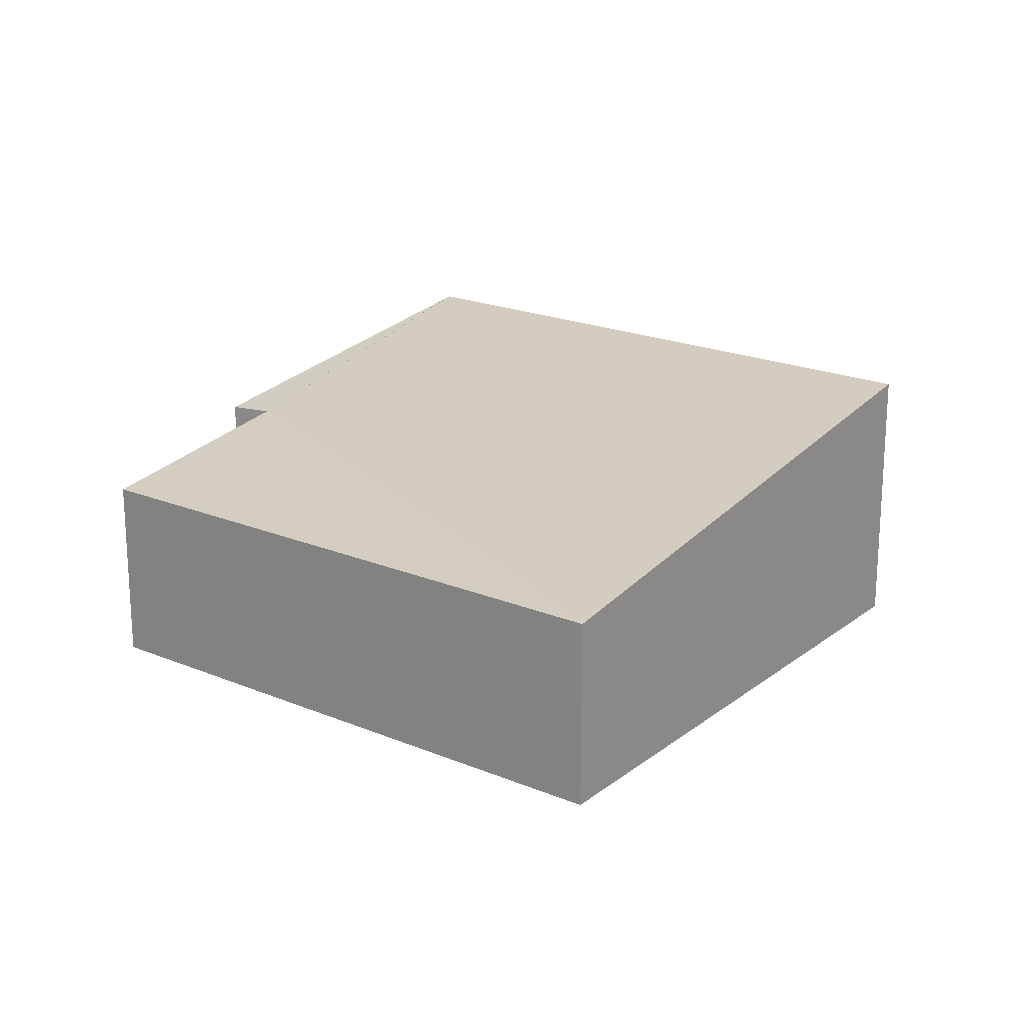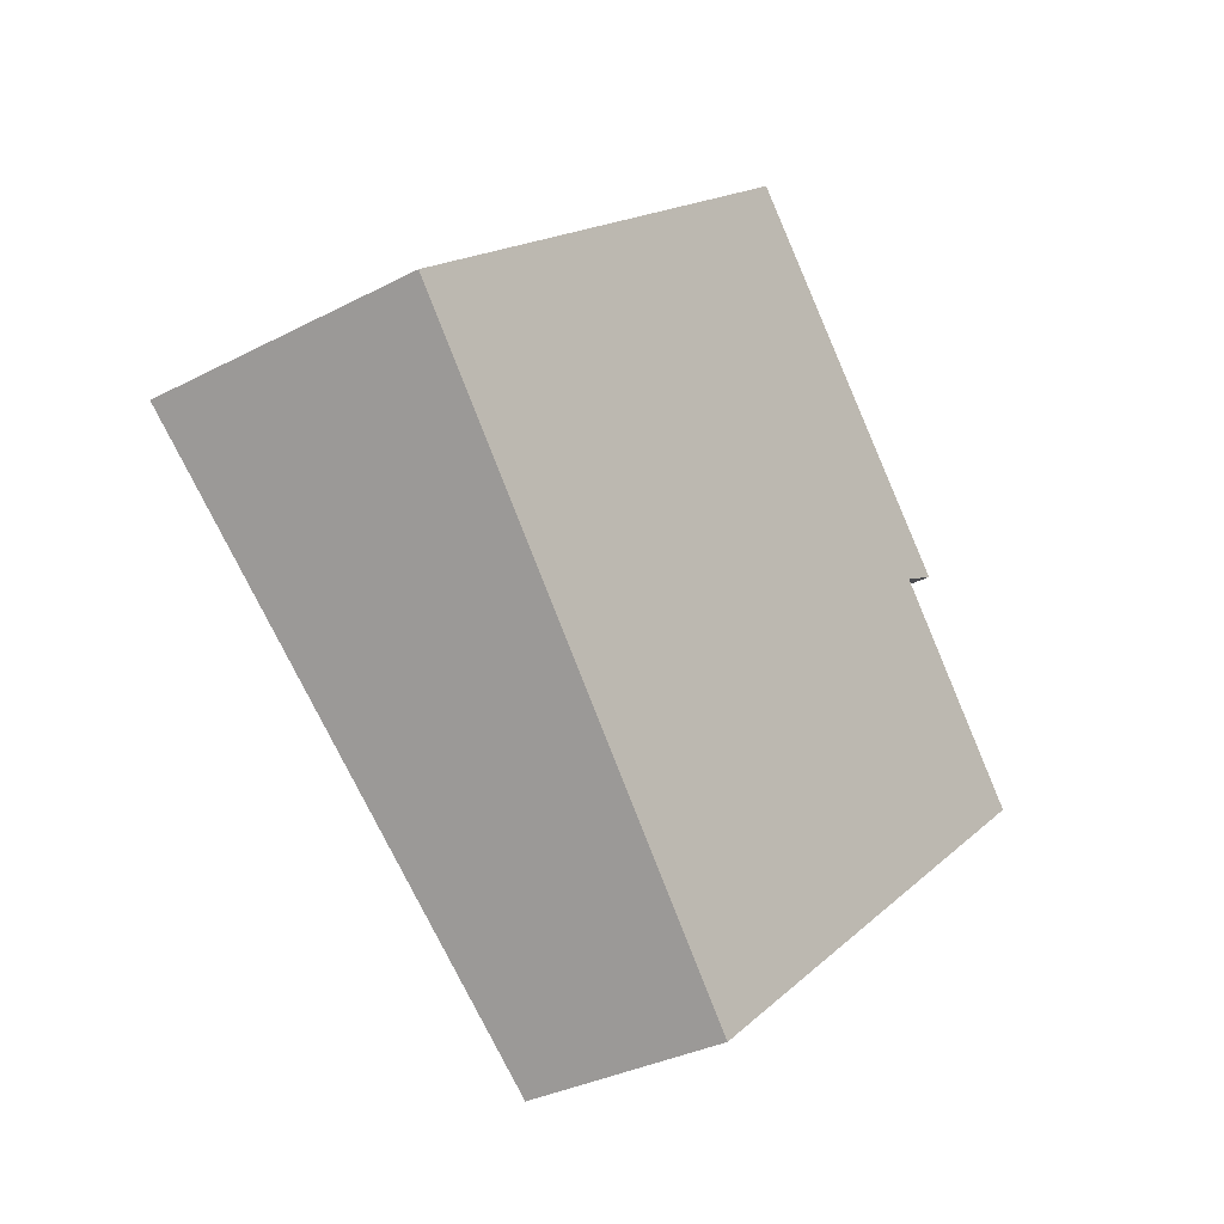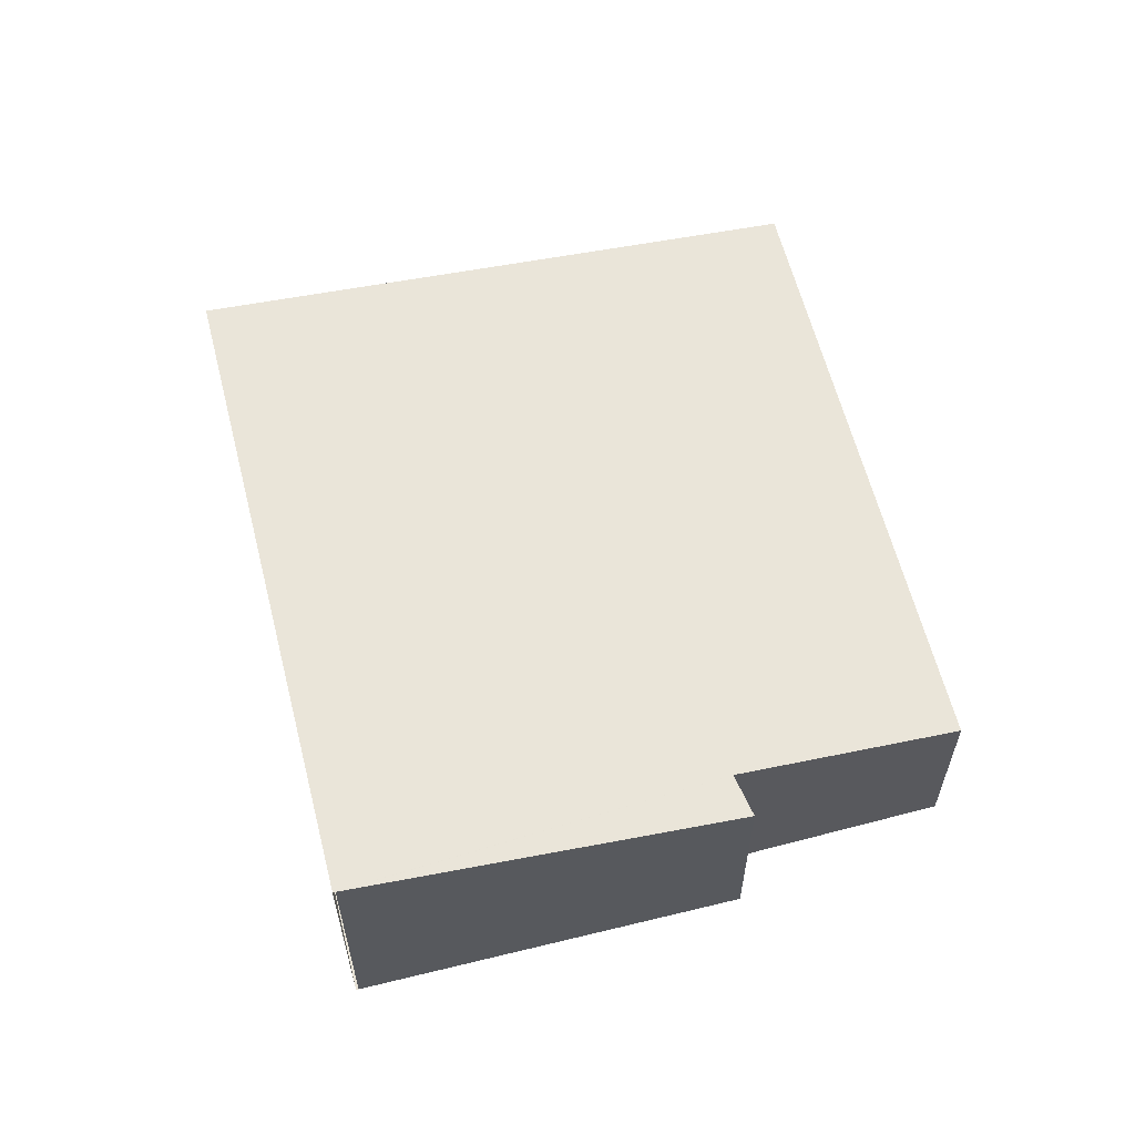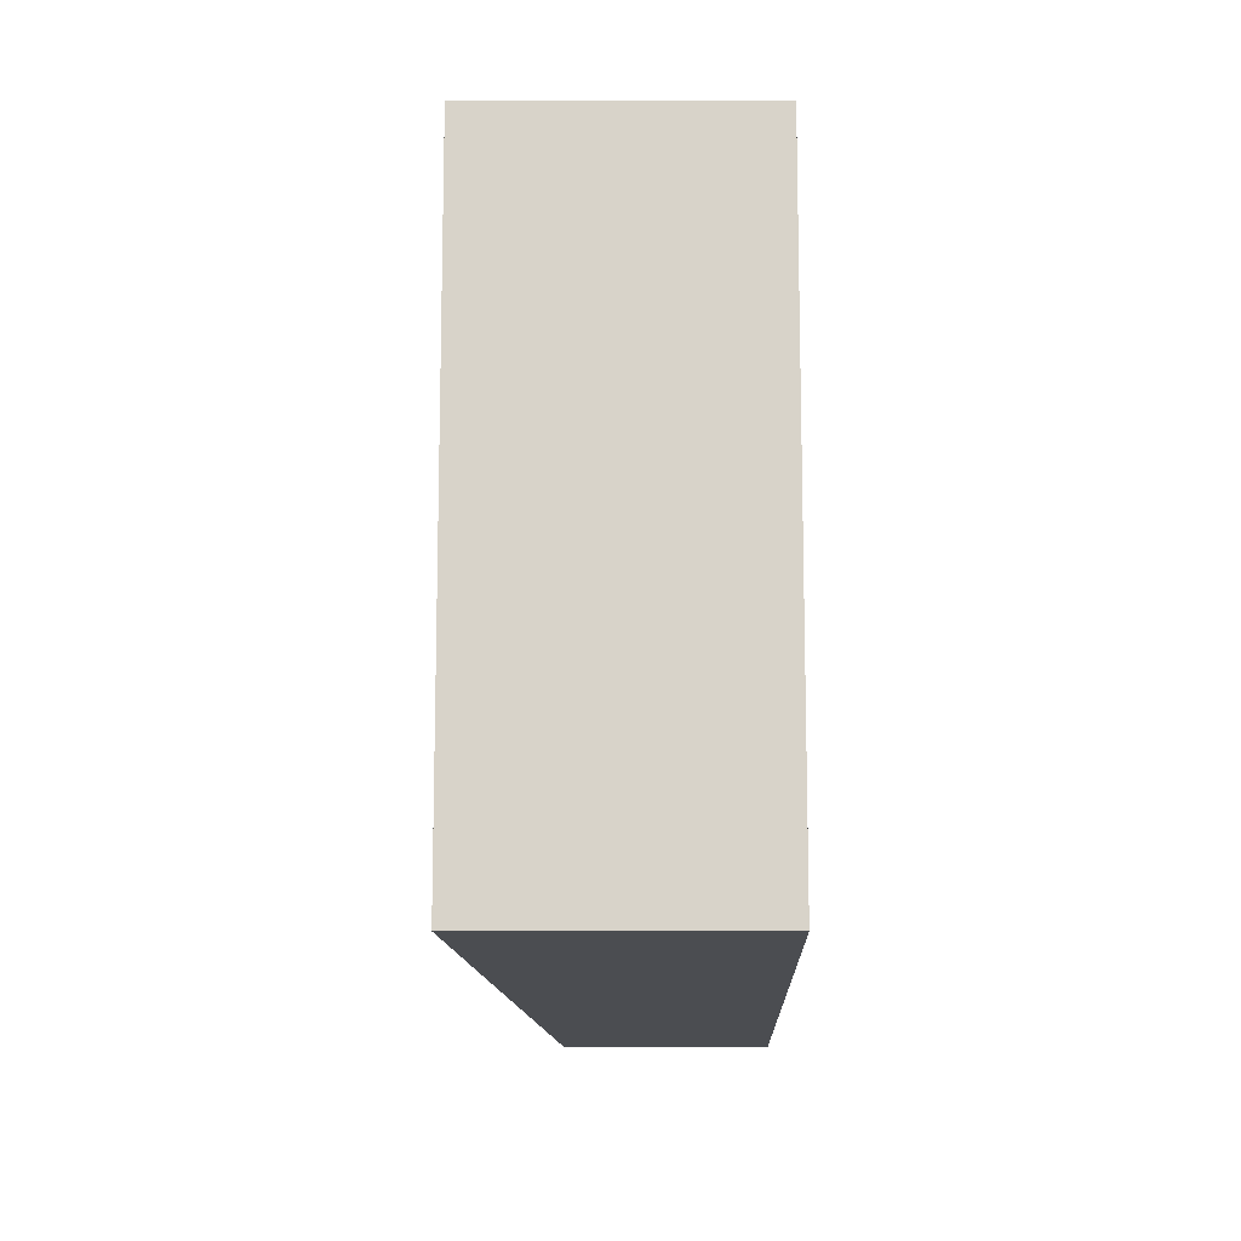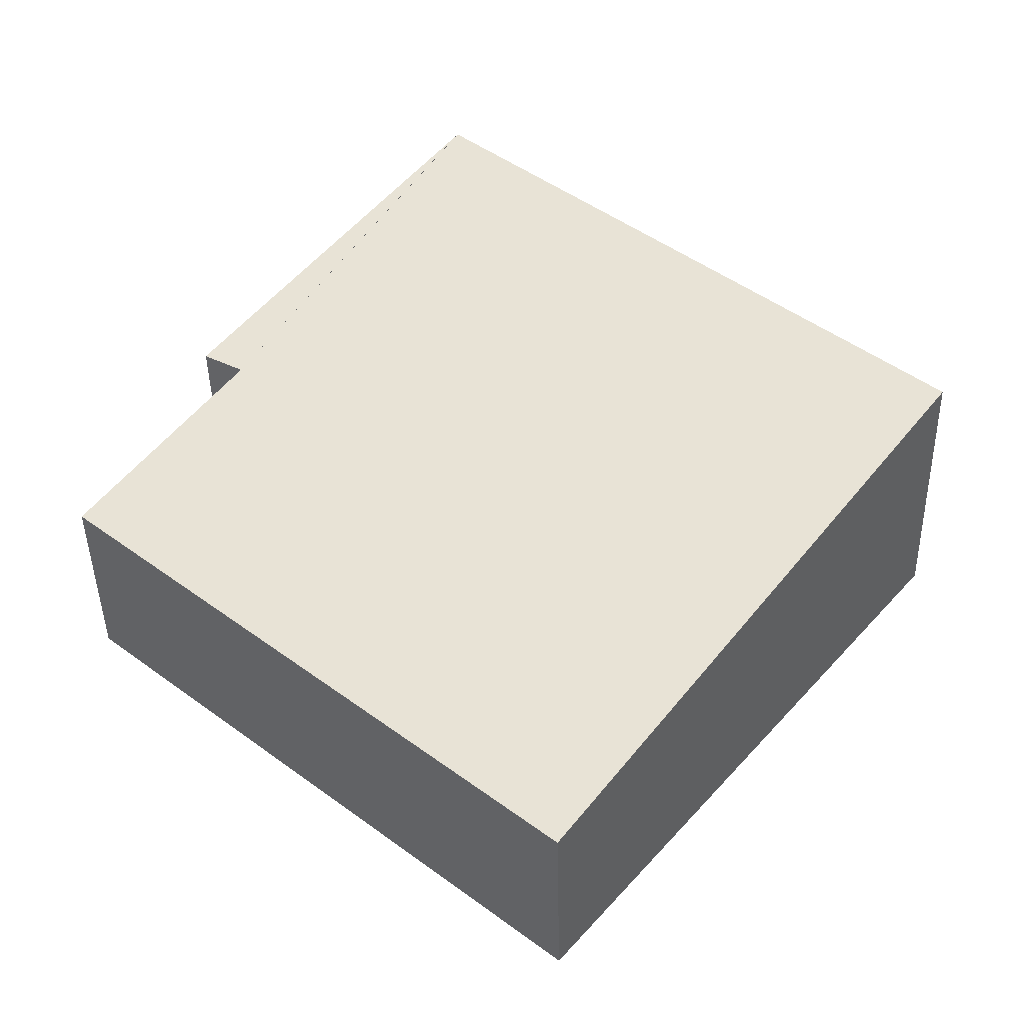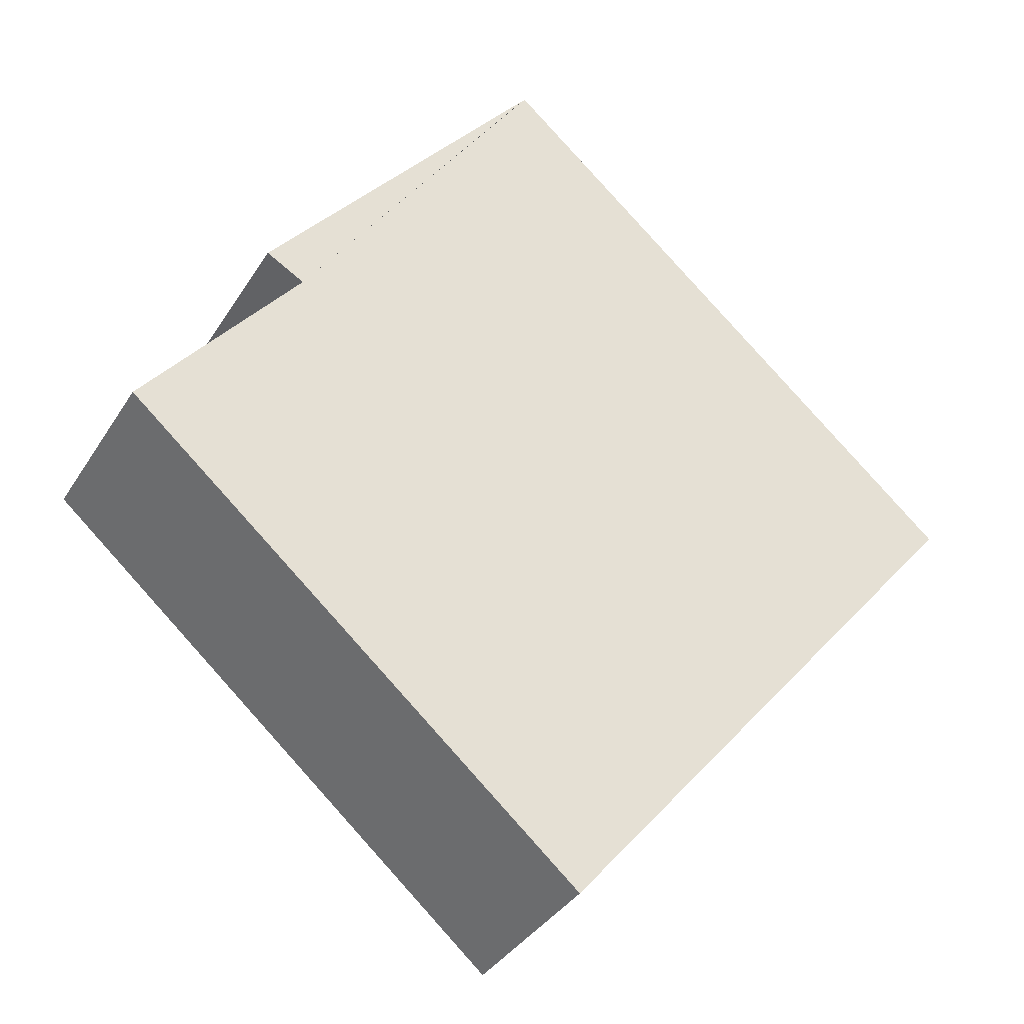
<metadata>
{"format":"obj","ext":"obj","renderer":"f3d","projection":"perspective","resolution":1024,"background":"white","views":[{"elev":20.1,"azim":176.9,"up":"+Y"},{"elev":-32.7,"azim":-53.9,"up":"+Z"},{"elev":61.7,"azim":34.8,"up":"+Y"},{"elev":34.9,"azim":-90.0,"up":"+Z"},{"elev":-43.3,"azim":-178.8,"up":"+Z"},{"elev":-36.8,"azim":151.7,"up":"+Z"}]}
</metadata>
<code>
v  4.259 2.369 3.682
v  6.52 1.904 1.101
v  6.182 1.914 0.901
v  3.381 1.646 -4.163
v  7.482 1.64 -0.64
v  4.244 2.372 3.7
v  1.42 2.372 1.238
v  0 2.372 1.452e-16
v  4.259 -2.255e-16 3.682
v  6.52 -6.742e-17 1.101
v  6.182 -5.517e-17 0.901
v  7.482 3.919e-17 -0.64
v  3.381 2.549e-16 -4.163
v  0 0 0
v  4.244 -2.266e-16 3.7
v  1.42 -7.581e-17 1.238
g defaultobject
f 1 2 3
f 4 3 5
f 3 4 6
f 6 4 7
f 7 4 8
f 9 2 1
f 2 9 10
f 11 5 3
f 5 11 12
f 2 11 3
f 11 2 10
f 5 13 4
f 13 5 12
f 4 14 8
f 14 4 13
f 7 15 6
f 15 7 16
f 16 7 8
f 16 8 14
f 9 11 10
f 11 9 14
f 14 9 16
f 16 9 15
f 12 14 13
f 14 12 11

</code>
